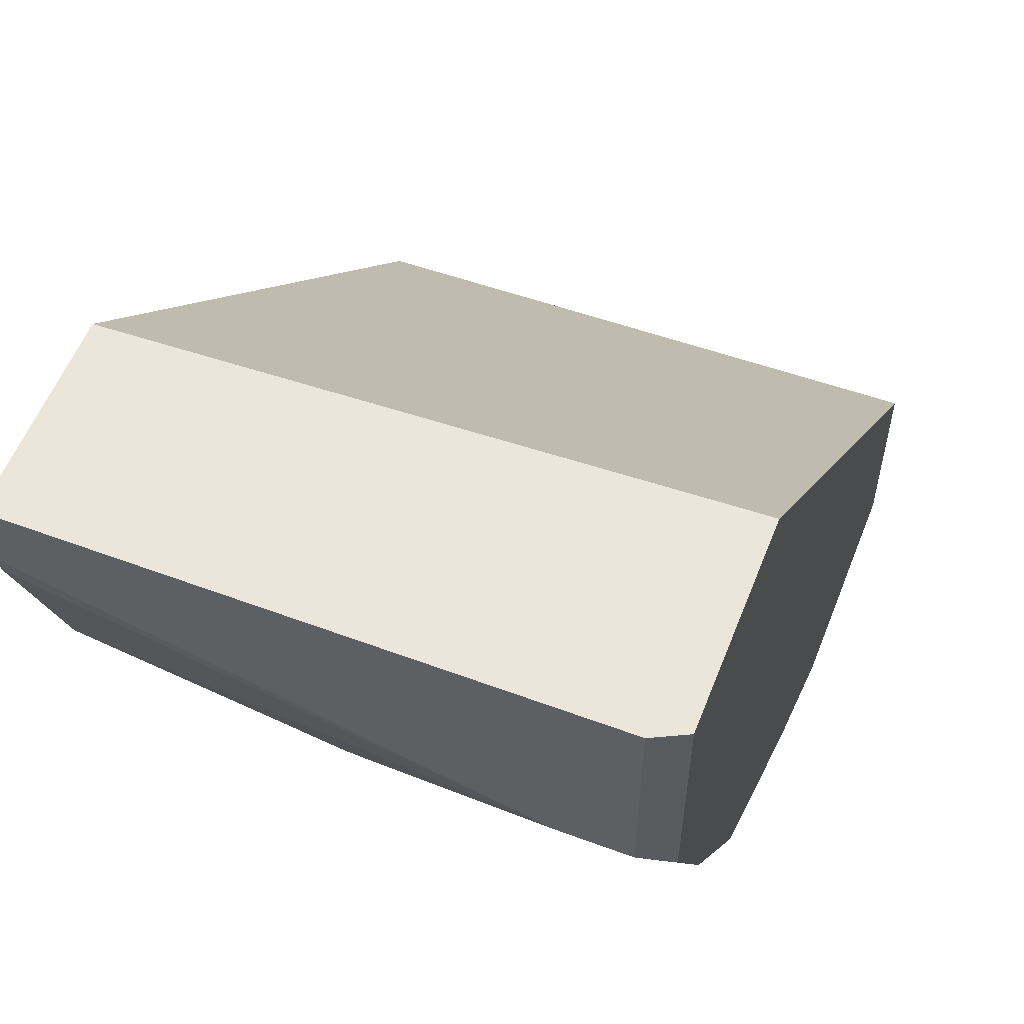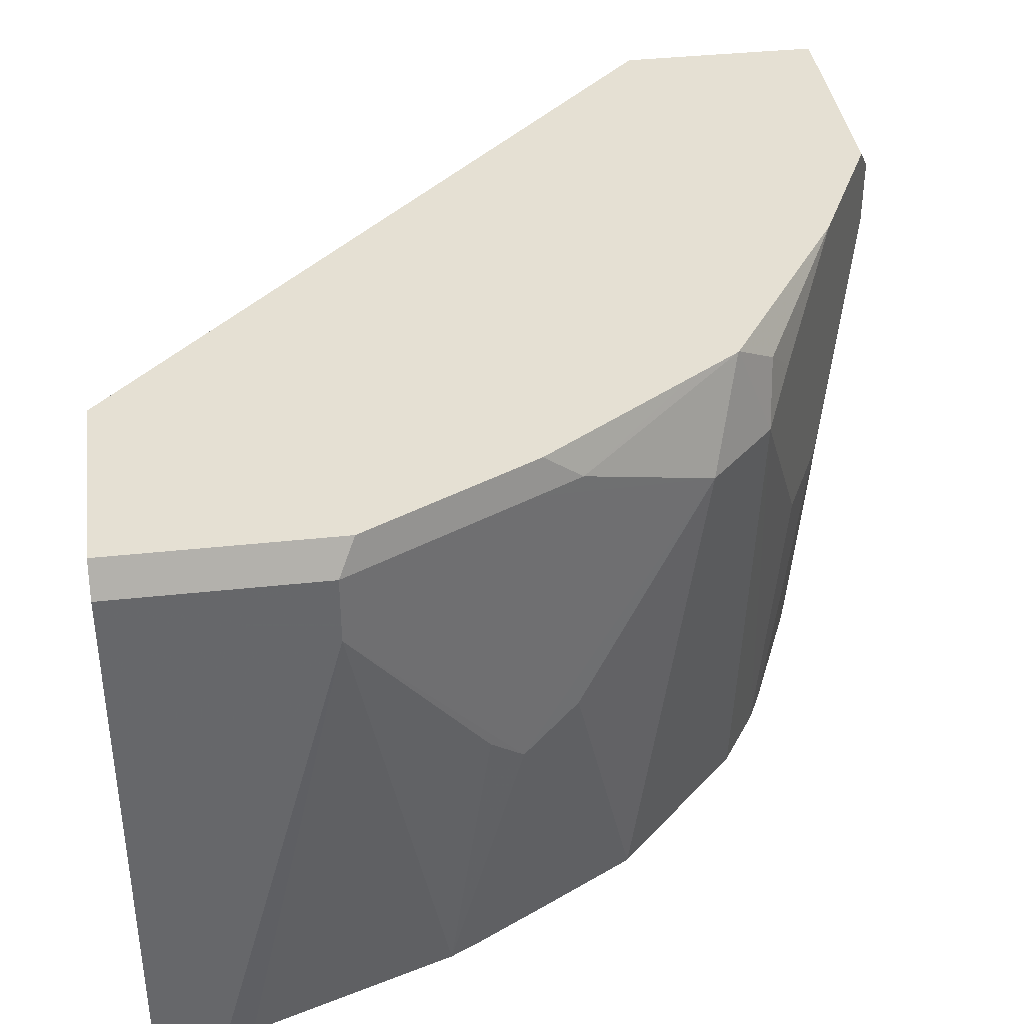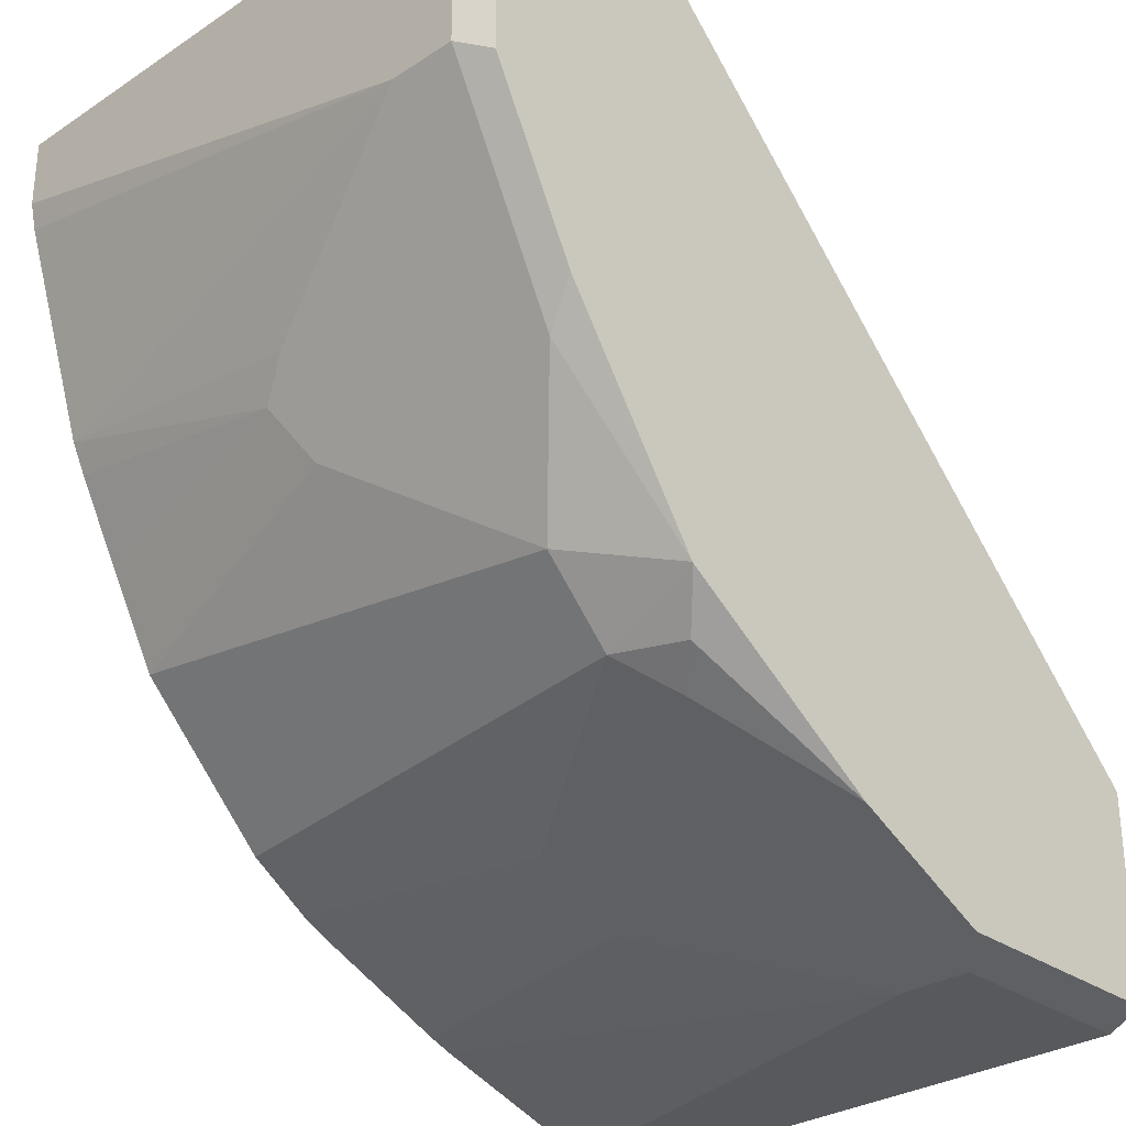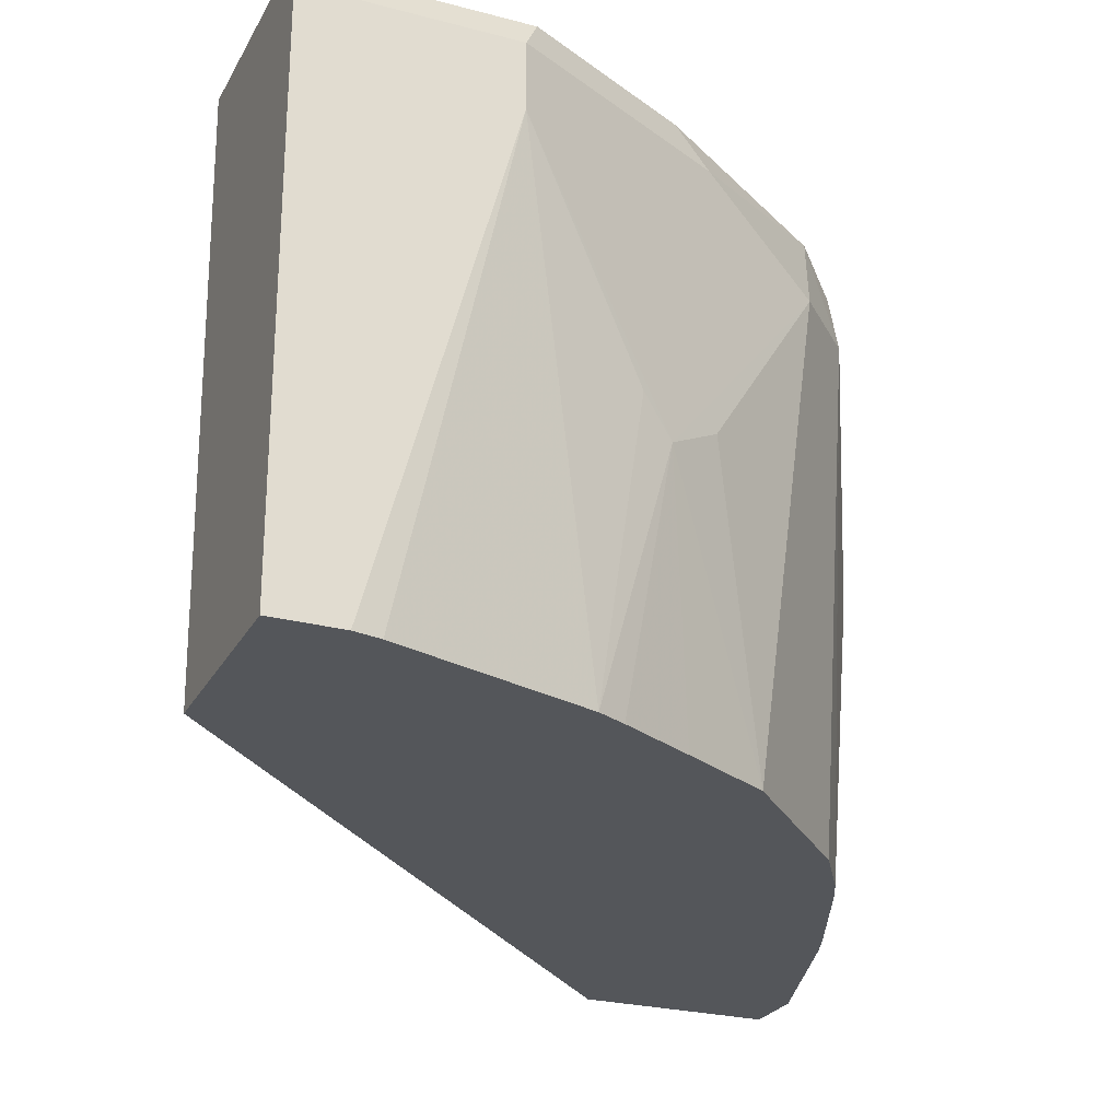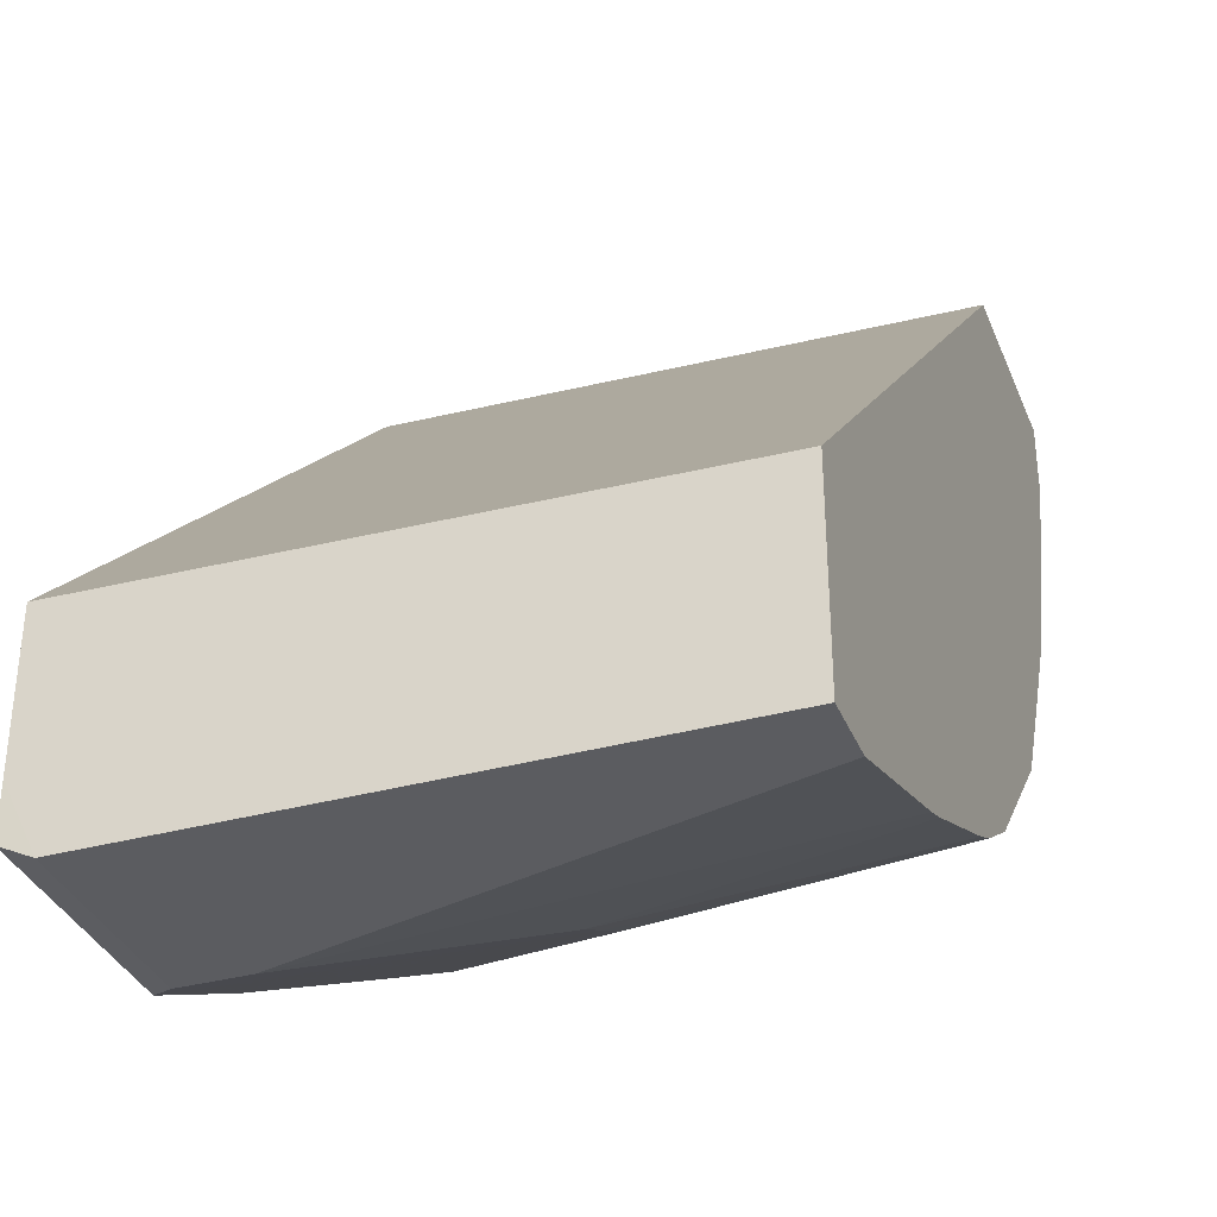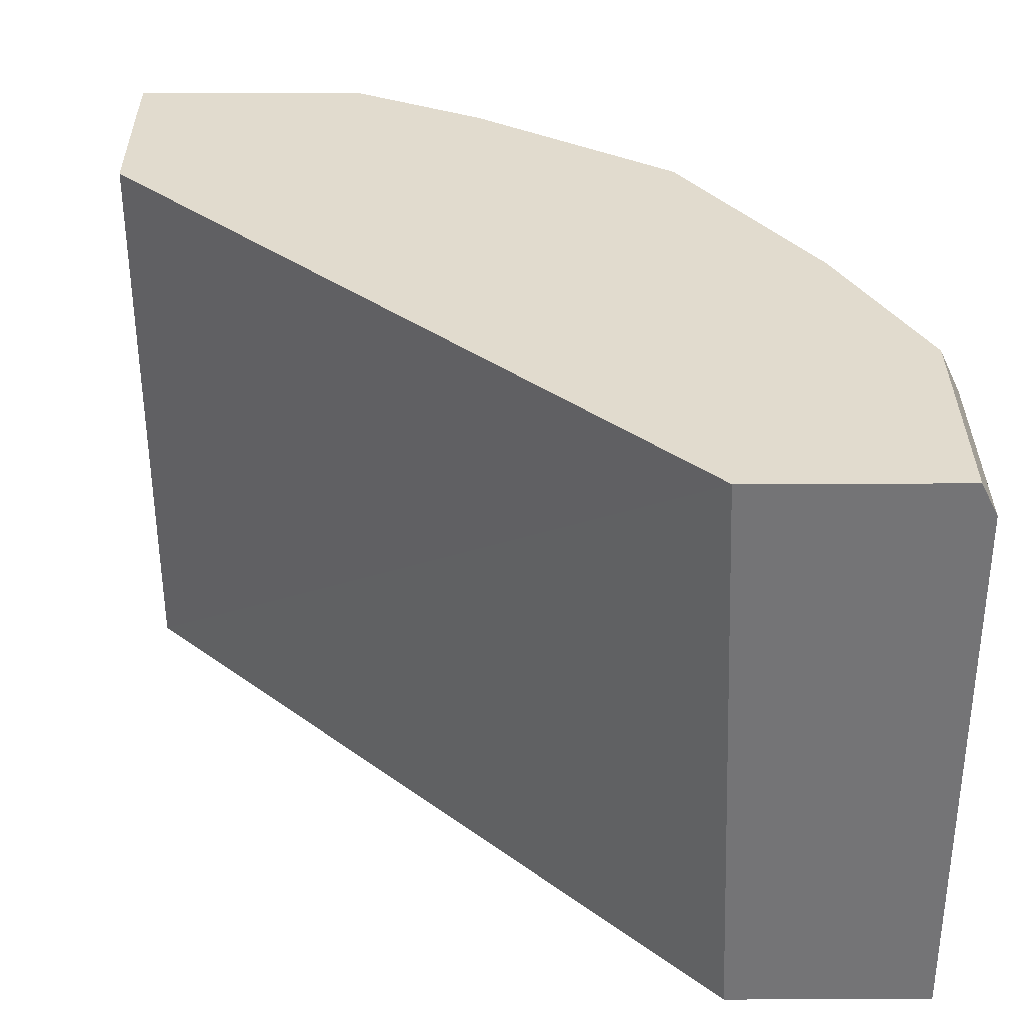
<metadata>
{"format":"obj","ext":"obj","renderer":"f3d","projection":"perspective","resolution":1024,"background":"white","views":[{"elev":56.4,"azim":111.3,"up":"+Z"},{"elev":38.2,"azim":82.1,"up":"+Y"},{"elev":-29.7,"azim":133.7,"up":"+Z"},{"elev":-25.6,"azim":67.1,"up":"+Y"},{"elev":-34.7,"azim":-69.9,"up":"+Z"},{"elev":33.8,"azim":-0.4,"up":"+Y"}]}
</metadata>
<code>
v 0.2479 0.2272 0.000476
v 0.2428 0.2373 0.000476
v 0.2479 0.05461 0.000476
v 0.2479 0.2272 -0.06198
v 0.179 0.2373 0.000476
v 0.2428 0.2373 -0.06704
v 0.1859 0.05461 0.000476
v 0.2479 0.05461 -0.02067
v 0.2479 0.2065 -0.06198
v 0.2203 0.2272 -0.1171
v 0.2203 0.2373 -0.112
v 0.2374 0.2373 -0.07773
v -6.667e-05 0.2373 -0.1808
v -9.095e-05 0.05461 -0.1859
v 0.246 0.05461 -0.02896
v 0.2253 0.05461 -0.09093
v 0.2272 0.1446 -0.1033
v 0.222 0.1343 -0.1136
v 0.2203 0.1446 -0.1171
v 0.2134 0.2272 -0.1308
v 0.2168 0.2373 -0.119
v 0.1997 0.2065 -0.1583
v 0.1928 0.2065 -0.1721
v -9.095e-05 0.2373 -0.2036
v -9.095e-05 0.2272 -0.1859
v -9.095e-05 0.05461 -0.2479
v 0.2209 0.05461 -0.09978
v 0.2084 0.05461 -0.123
v 0.1928 0.05461 -0.1515
v 0.2134 0.1446 -0.1308
v 0.1756 0.2373 -0.1807
v 0.186 0.2373 -0.1652
v 0.1721 0.2065 -0.1928
v 0.1753 0.2373 -0.181
v -9.095e-05 0.2373 -0.2264
v -9.095e-05 0.2271 -0.2479
v 0.02066 0.05461 -0.2479
v 0.1515 0.05461 -0.1928
v 0.1328 0.05461 -0.2049
v 0.1308 0.1446 -0.2134
v 0.1171 0.1446 -0.2203
v 0.1171 0.2272 -0.2203
v 0.1549 0.2169 -0.2014
v 0.1652 0.2272 -0.1936
v 0.1137 0.2373 -0.222
v -1.814e-05 0.2373 -0.2428
v 6.13e-06 0.2272 -0.2479
v 0.06197 0.2065 -0.2479
v 0.07525 0.05461 -0.23
v 0.1239 0.05461 -0.2093
v 0.1033 0.1446 -0.2272
v 0.07209 0.2373 -0.2428
v 0.1134 0.2373 -0.2221
v 0.01518 0.2373 -0.2428
v 0.06197 0.2272 -0.2479
v 0.08262 0.05461 -0.2272
f 29 38 33
f 20 31 32
f 20 32 21
f 23 29 33
f 23 33 34
f 26 36 47
f 23 30 29
f 26 47 55
f 26 55 48
f 26 48 37
f 23 34 31
f 20 23 31
f 18 27 28
f 18 23 19
f 18 30 23
f 18 29 30
f 18 28 29
f 16 18 17
f 16 27 18
f 14 36 26
f 14 35 36
f 14 24 35
f 33 38 39
f 14 25 24
f 19 23 22
f 33 39 40
f 42 53 45
f 33 41 42
f 13 25 14
f 50 56 51
f 49 51 56
f 48 51 49
f 48 55 52
f 47 52 55
f 47 54 52
f 46 54 47
f 43 45 44
f 42 52 53
f 42 45 43
f 33 40 41
f 41 50 51
f 41 48 52
f 41 51 48
f 39 41 40
f 39 50 41
f 37 48 49
f 36 46 47
f 35 46 36
f 34 44 45
f 33 44 34
f 33 43 44
f 33 42 43
f 41 52 42
f 13 24 25
f 10 22 23
f 2 21 32
f 3 7 14
f 2 13 5
f 2 24 13
f 2 35 24
f 2 54 46
f 2 52 54
f 2 53 52
f 2 45 53
f 2 34 45
f 2 31 34
f 2 32 31
f 2 11 21
f 2 12 11
f 2 6 12
f 1 6 2
f 1 4 6
f 1 9 4
f 1 8 9
f 1 3 8
f 1 7 3
f 1 5 7
f 1 2 5
f 10 23 20
f 3 14 26
f 3 26 37
f 2 46 35
f 3 49 56
f 10 19 22
f 10 21 11
f 10 20 21
f 9 18 19
f 9 17 18
f 9 16 17
f 9 15 16
f 3 37 49
f 5 14 7
f 5 13 14
f 4 12 6
f 4 11 12
f 8 15 9
f 3 29 28
f 4 10 11
f 3 50 39
f 3 39 38
f 3 38 29
f 3 28 27
f 3 56 50
f 3 16 15
f 3 15 8
f 4 9 19
f 4 19 10
f 3 27 16

</code>
